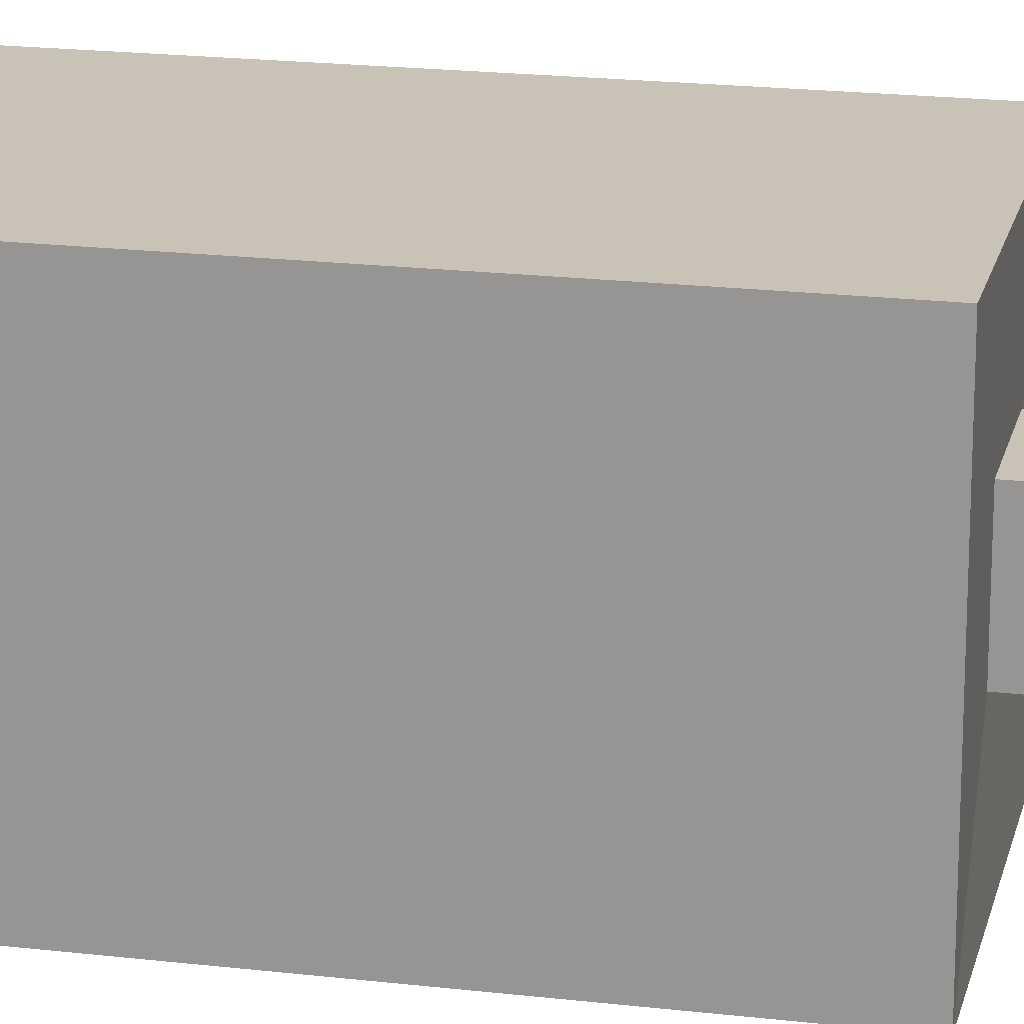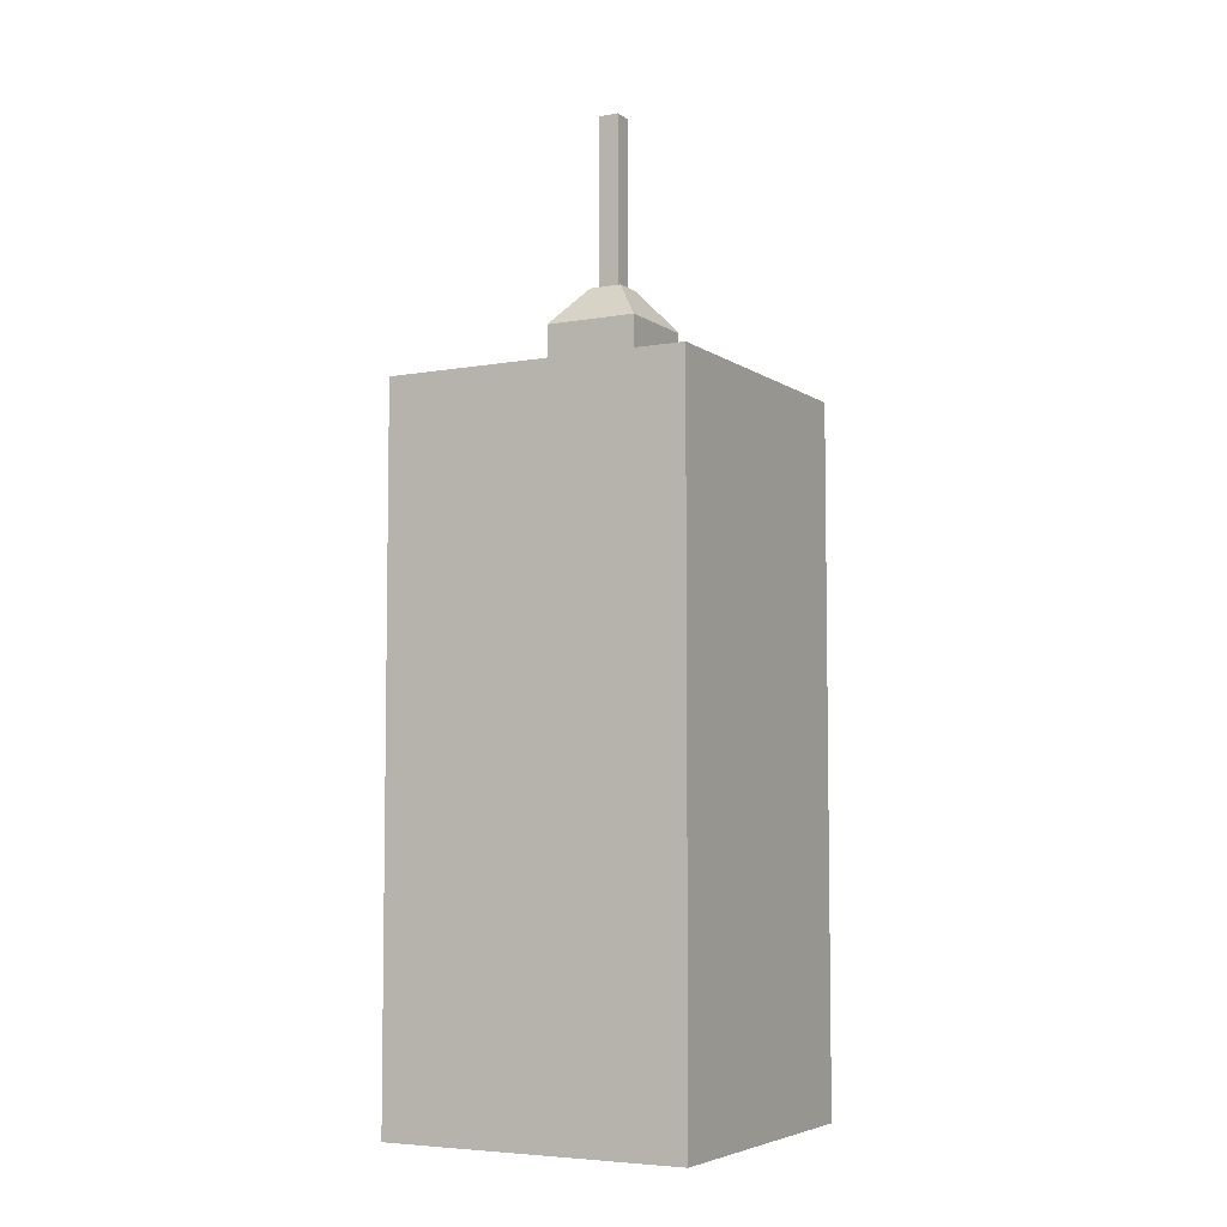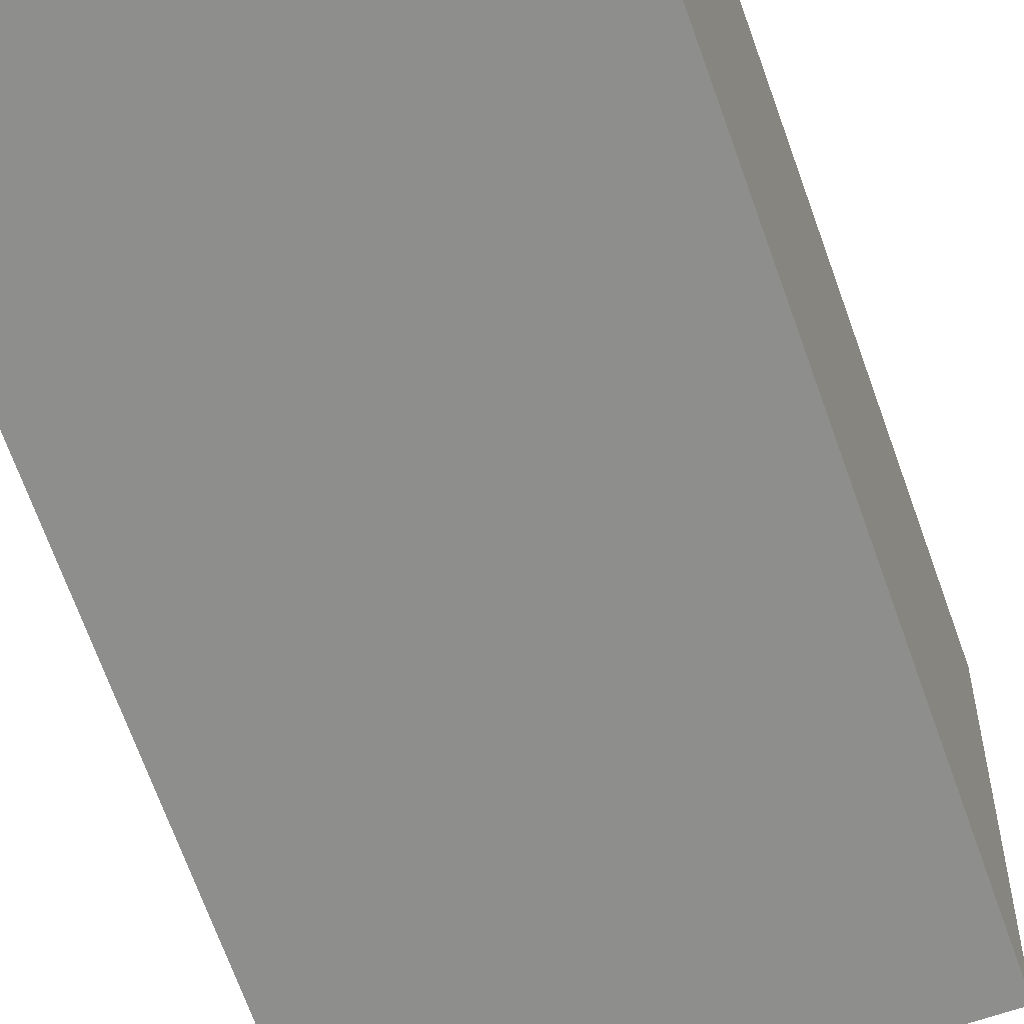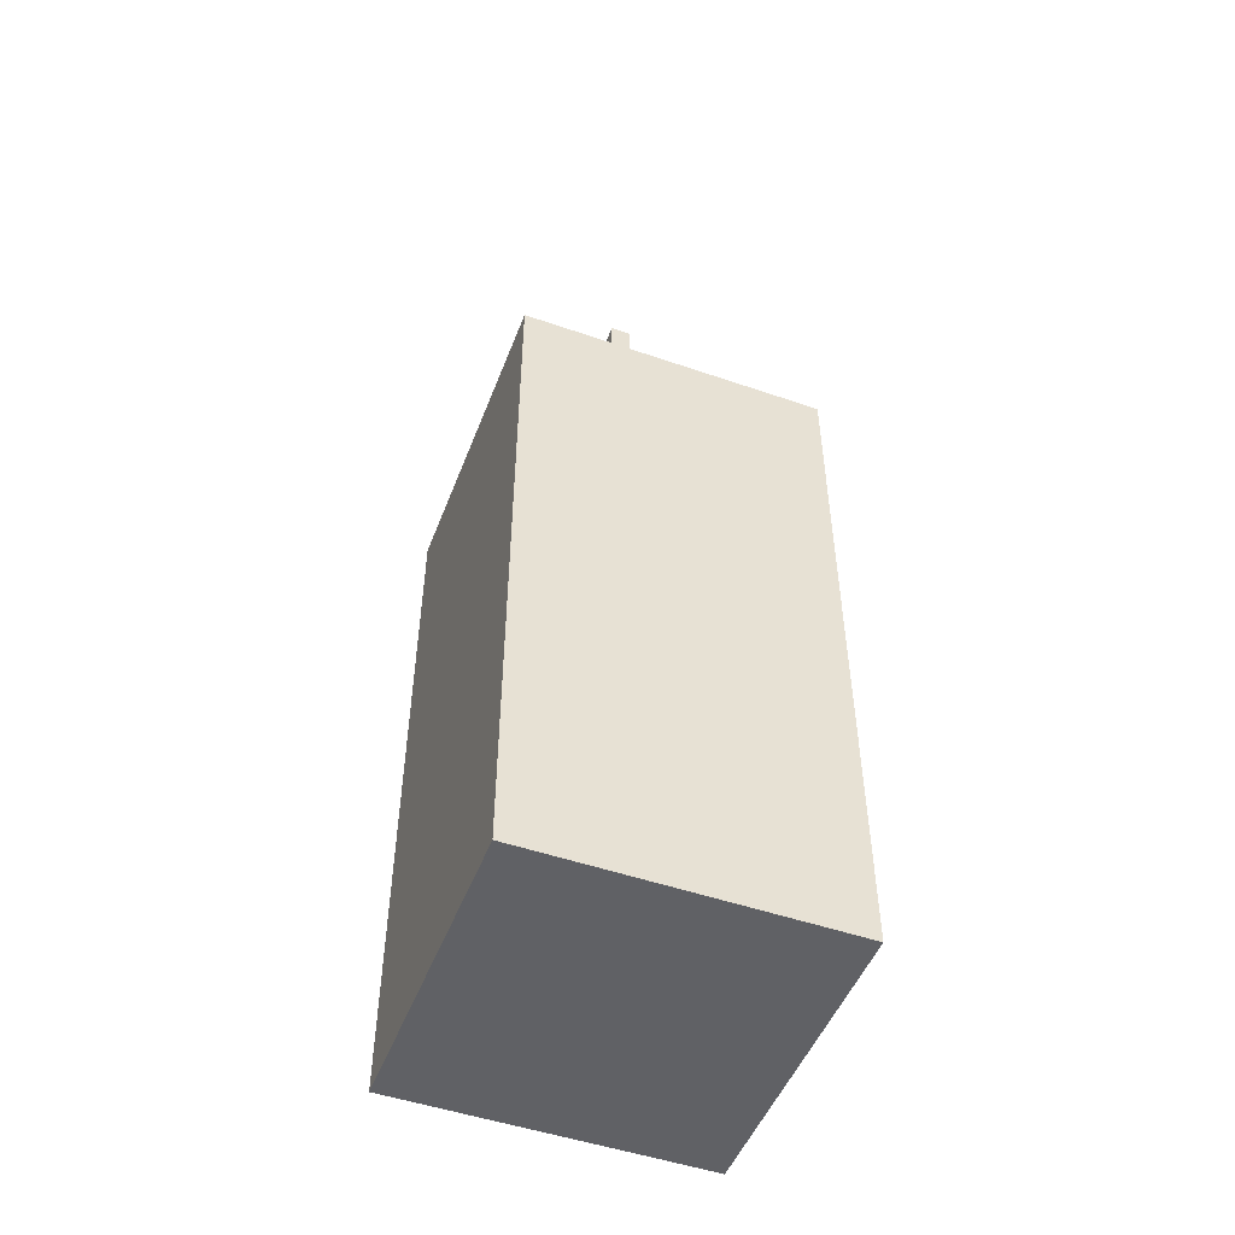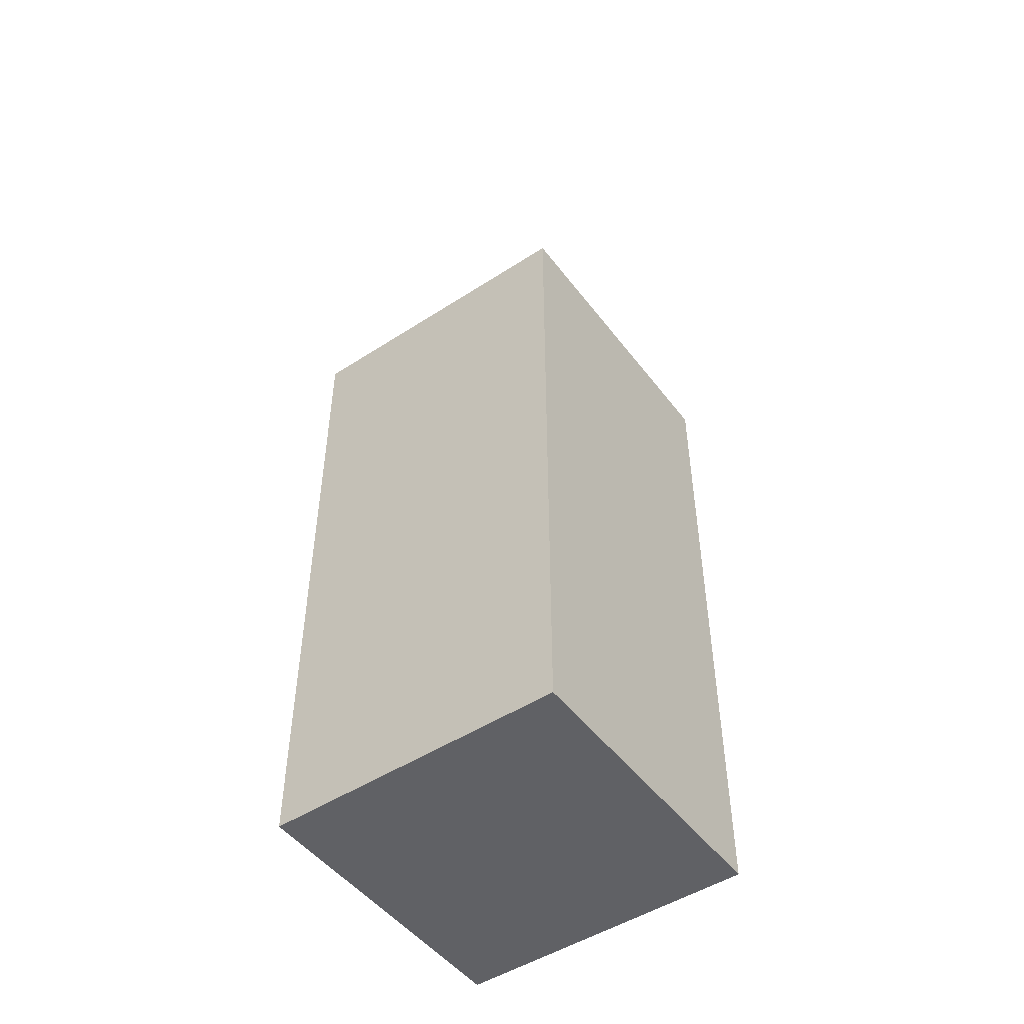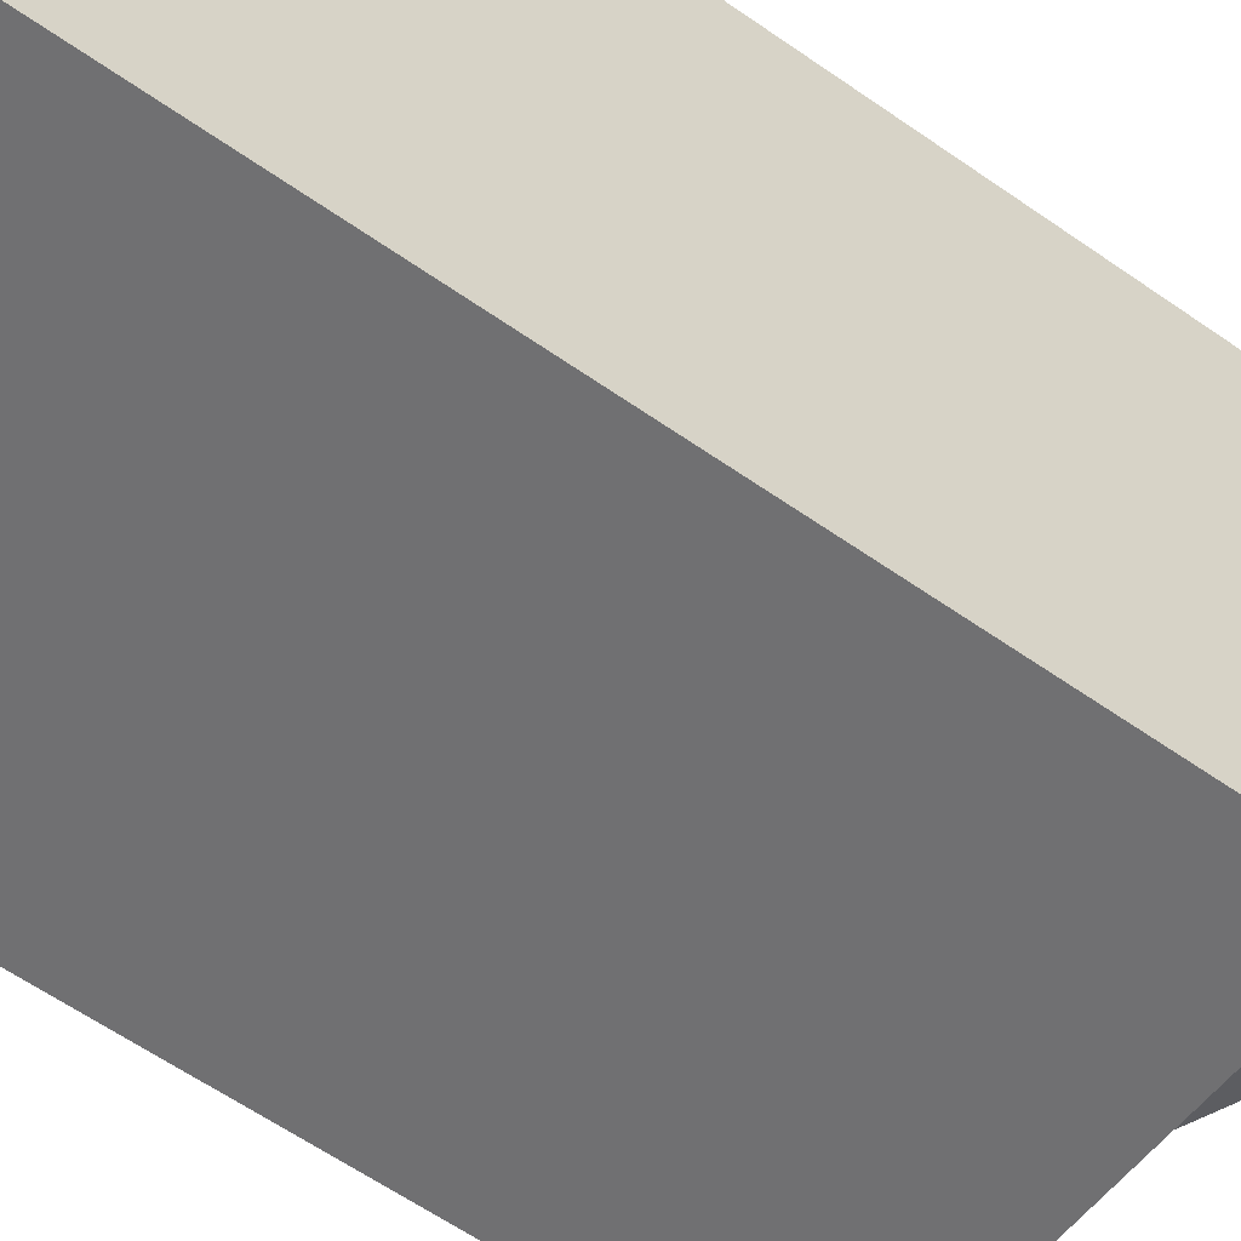
<metadata>
{"format":"obj","ext":"obj","renderer":"f3d","projection":"perspective","resolution":1024,"background":"white","views":[{"elev":19.5,"azim":102.5,"up":"+Z"},{"elev":-5.6,"azim":-151.6,"up":"+Y"},{"elev":-64.8,"azim":19.1,"up":"+Z"},{"elev":-50.0,"azim":159.2,"up":"+Y"},{"elev":-49.1,"azim":-54.3,"up":"+Y"},{"elev":-55.0,"azim":52.7,"up":"+Z"}]}
</metadata>
<code>
v -2.003 1e-06 40
v 10.72 1e-06 40
v -2.003 1e-06 27.27
v 10.72 1e-06 27.27
v -2.003 28.91 27.27
v -2.003 28.91 40
v 10.72 28.91 40
v 10.72 28.91 27.27
v 2.429 28.78 31.71
v 2.429 28.78 35.57
v 6.291 28.78 35.57
v 6.291 28.78 31.71
v 2.429 31.37 31.71
v 2.429 31.37 35.57
v 6.291 31.37 35.57
v 6.291 31.37 31.71
v 3.674 32.94 32.95
v 3.674 32.94 34.32
v 5.046 32.94 34.32
v 5.046 32.94 32.95
v 3.927 32.94 33.2
v 3.927 32.94 34.07
v 4.794 32.94 34.07
v 4.794 32.94 33.2
v 3.927 39.99 33.2
v 3.927 39.99 34.07
v 4.794 39.99 34.07
v 4.794 39.99 33.2
f 3 2 1
f 1 5 3
f 3 8 4
f 2 6 1
f 4 7 2
f 7 10 6
f 12 15 11
f 8 11 7
f 6 9 5
f 5 12 8
f 13 20 16
f 10 13 9
f 9 16 12
f 11 14 10
f 20 23 19
f 15 18 14
f 16 19 15
f 14 17 13
f 24 27 23
f 18 21 17
f 17 24 20
f 19 22 18
f 26 28 25
f 22 25 21
f 21 28 24
f 23 26 22
f 3 4 2
f 1 6 5
f 3 5 8
f 2 7 6
f 4 8 7
f 7 11 10
f 12 16 15
f 8 12 11
f 6 10 9
f 5 9 12
f 13 17 20
f 10 14 13
f 9 13 16
f 11 15 14
f 20 24 23
f 15 19 18
f 16 20 19
f 14 18 17
f 24 28 27
f 18 22 21
f 17 21 24
f 19 23 22
f 26 27 28
f 22 26 25
f 21 25 28
f 23 27 26

</code>
